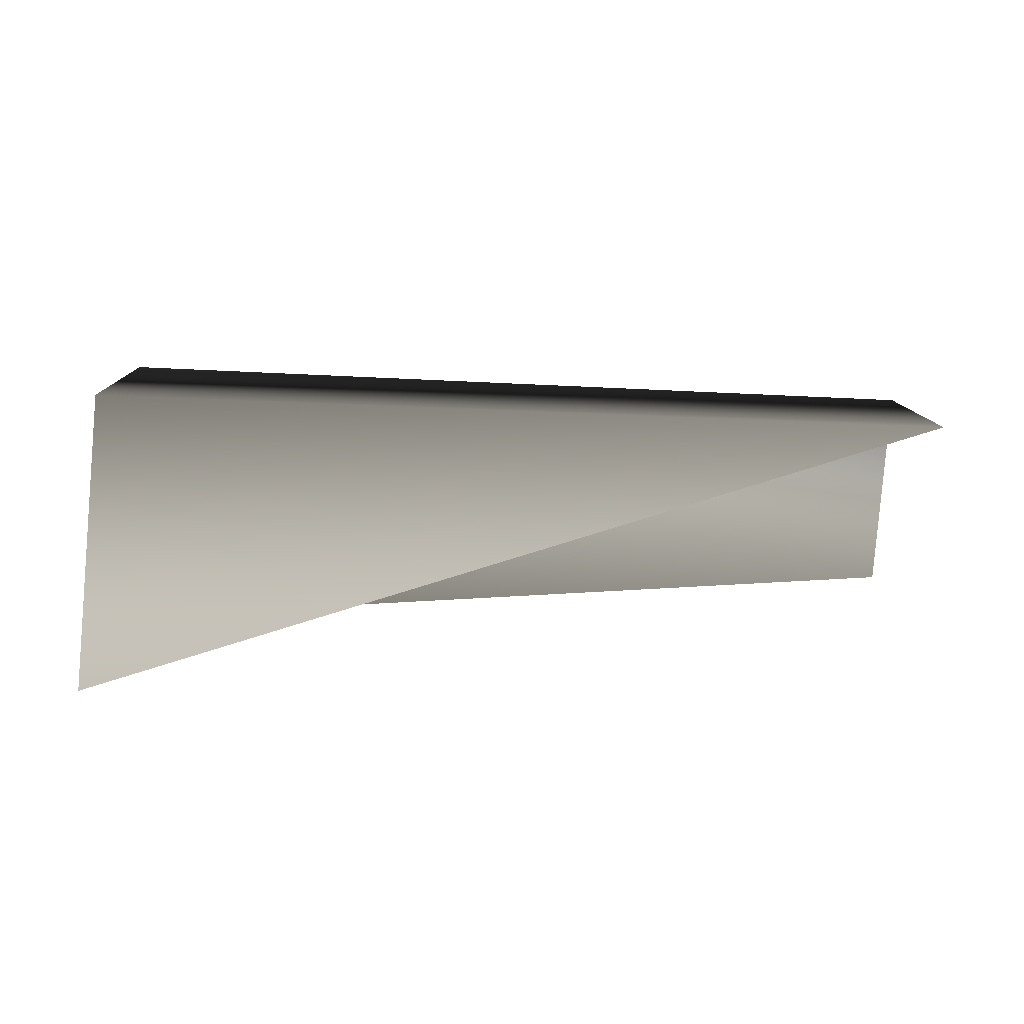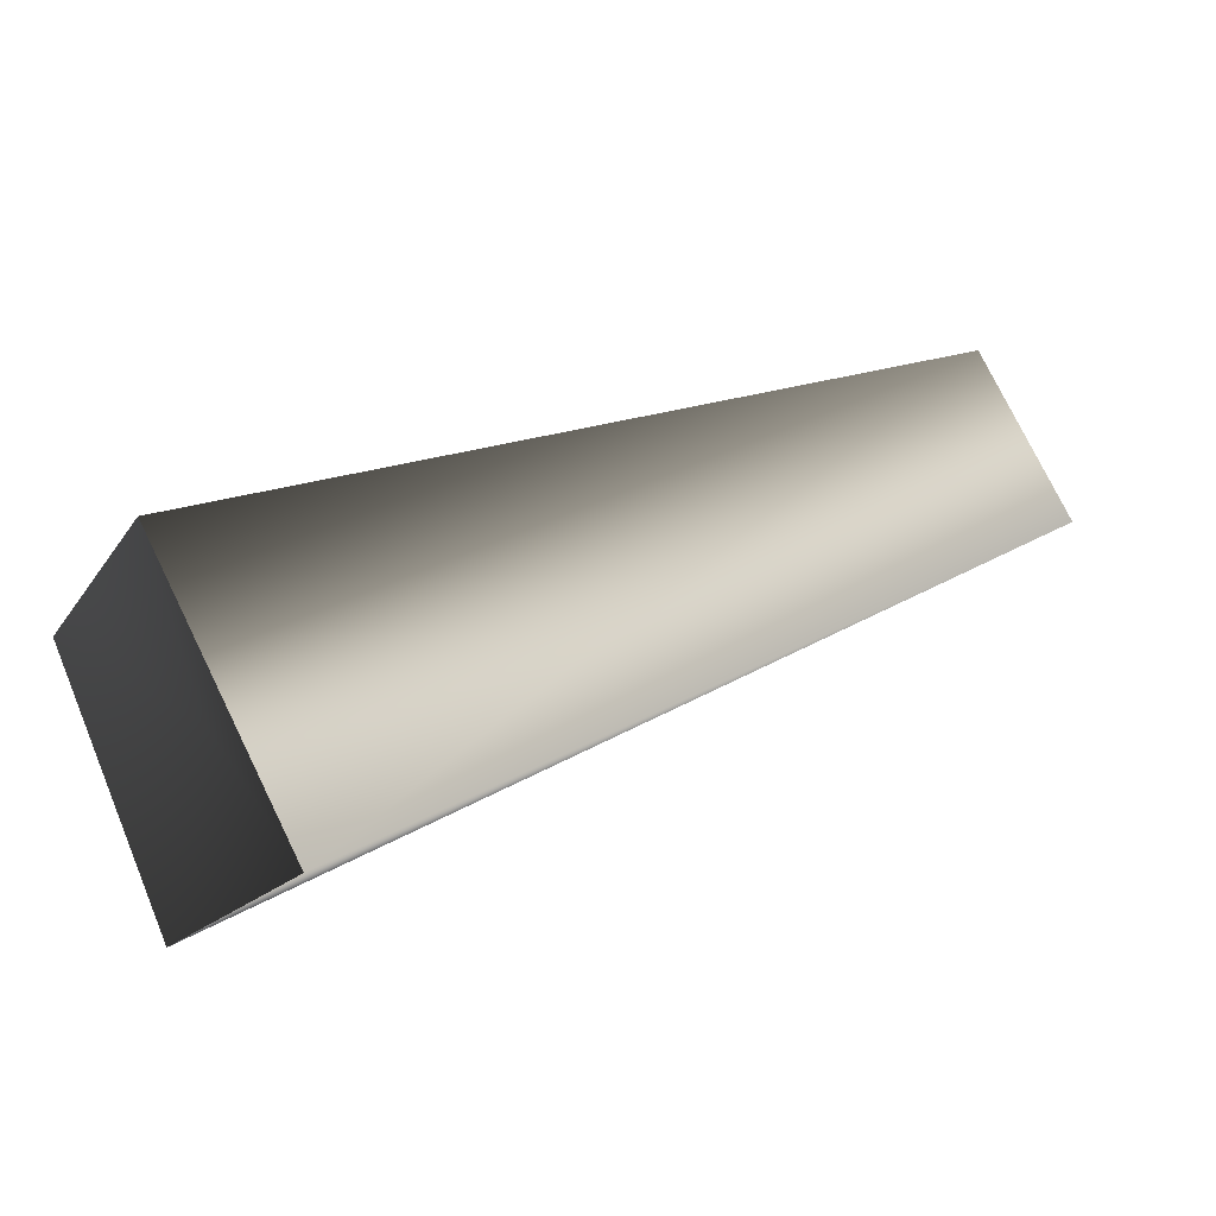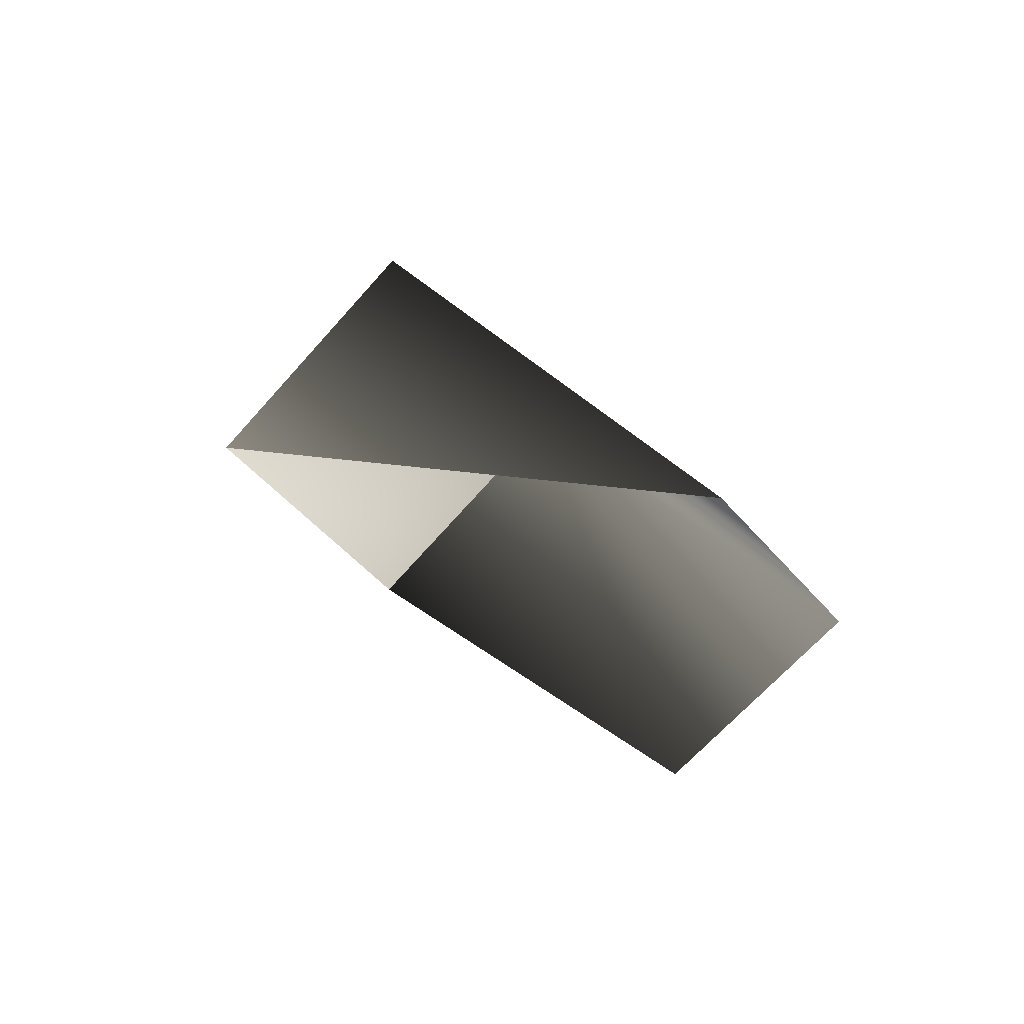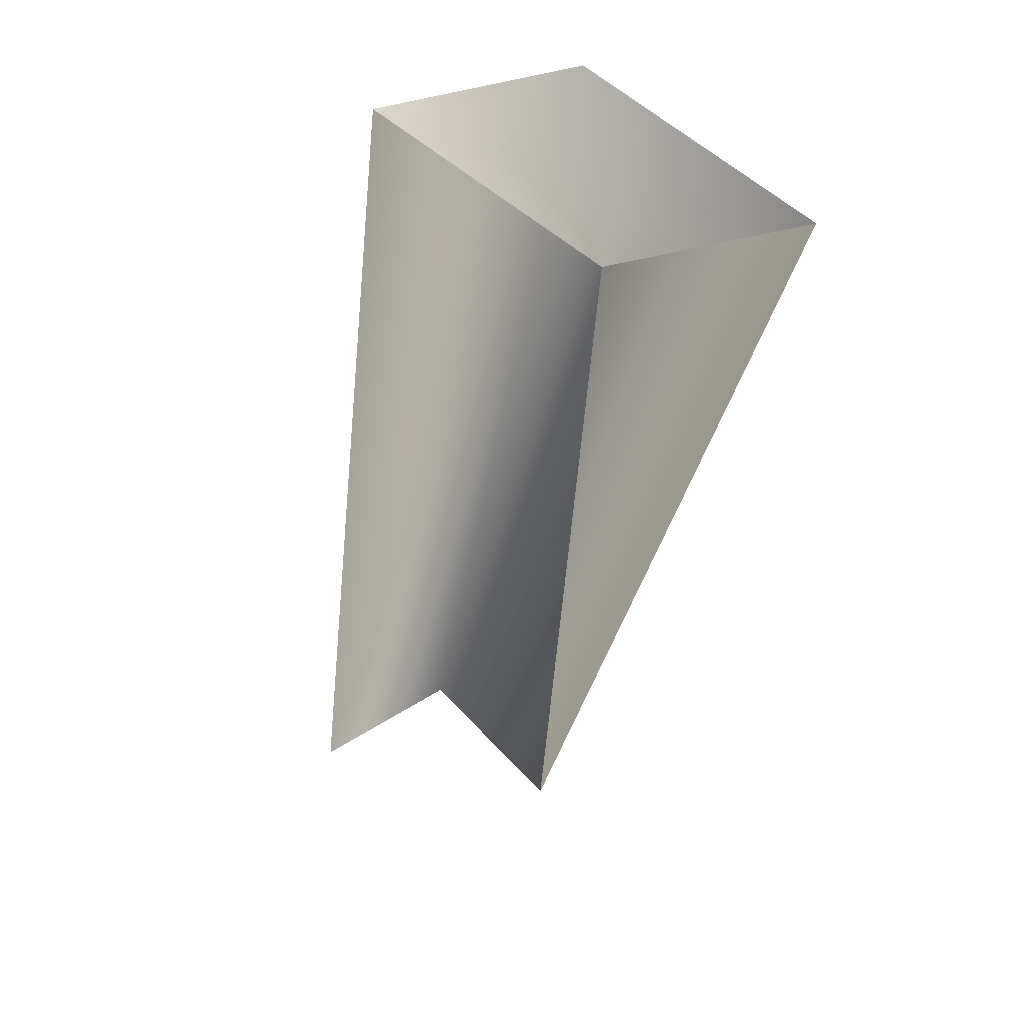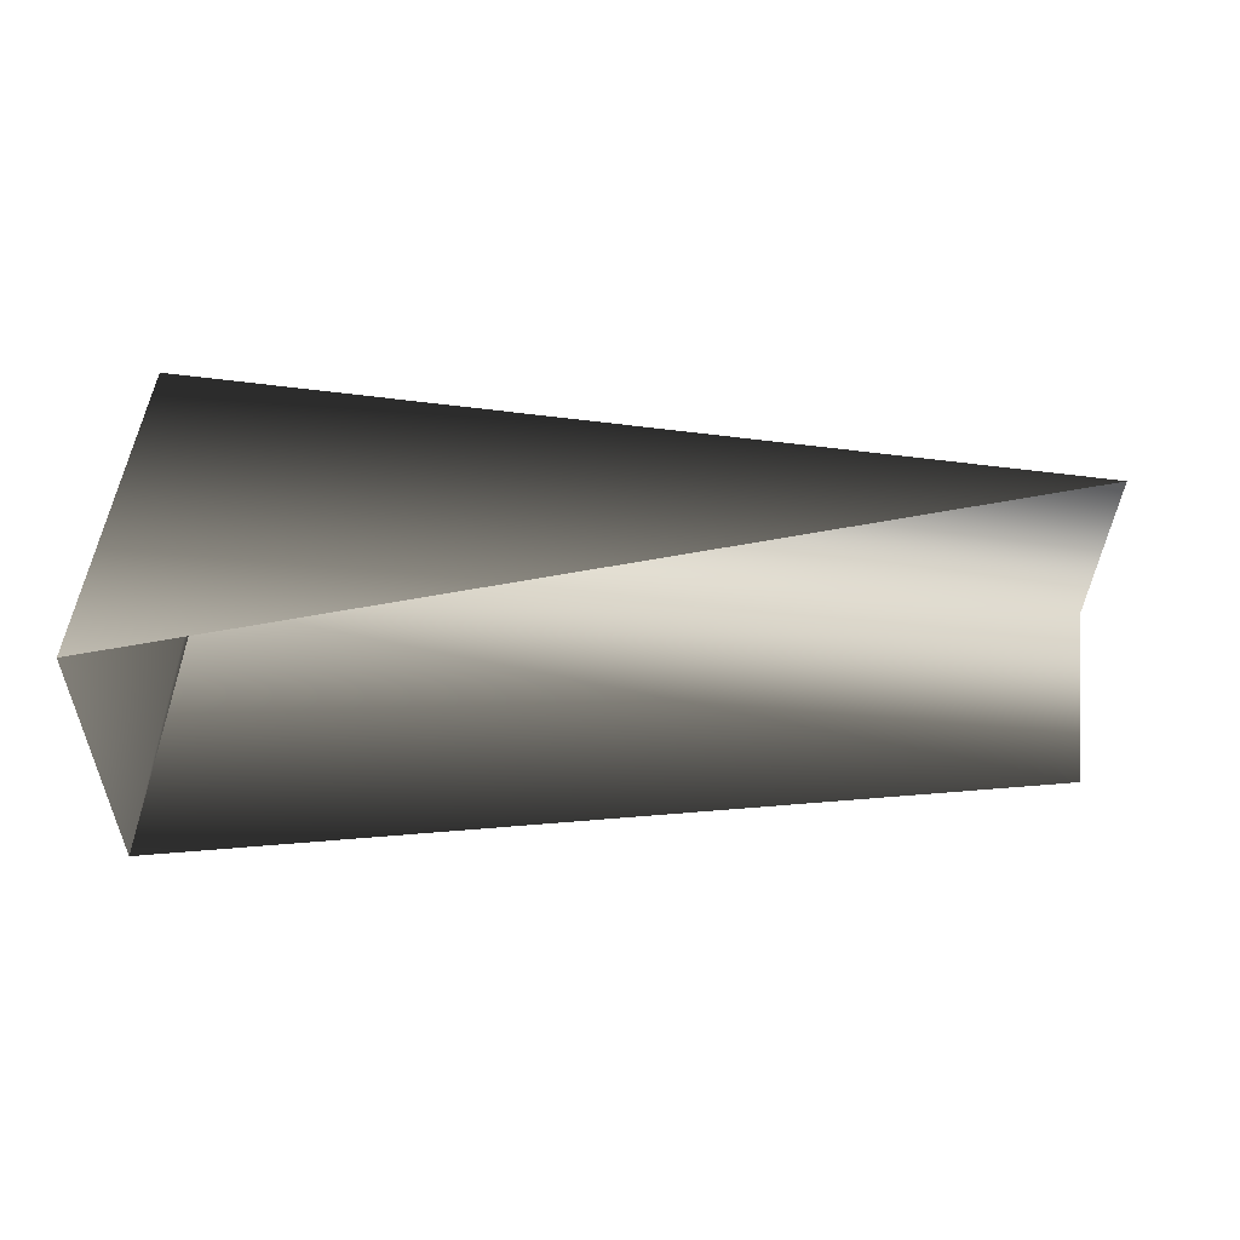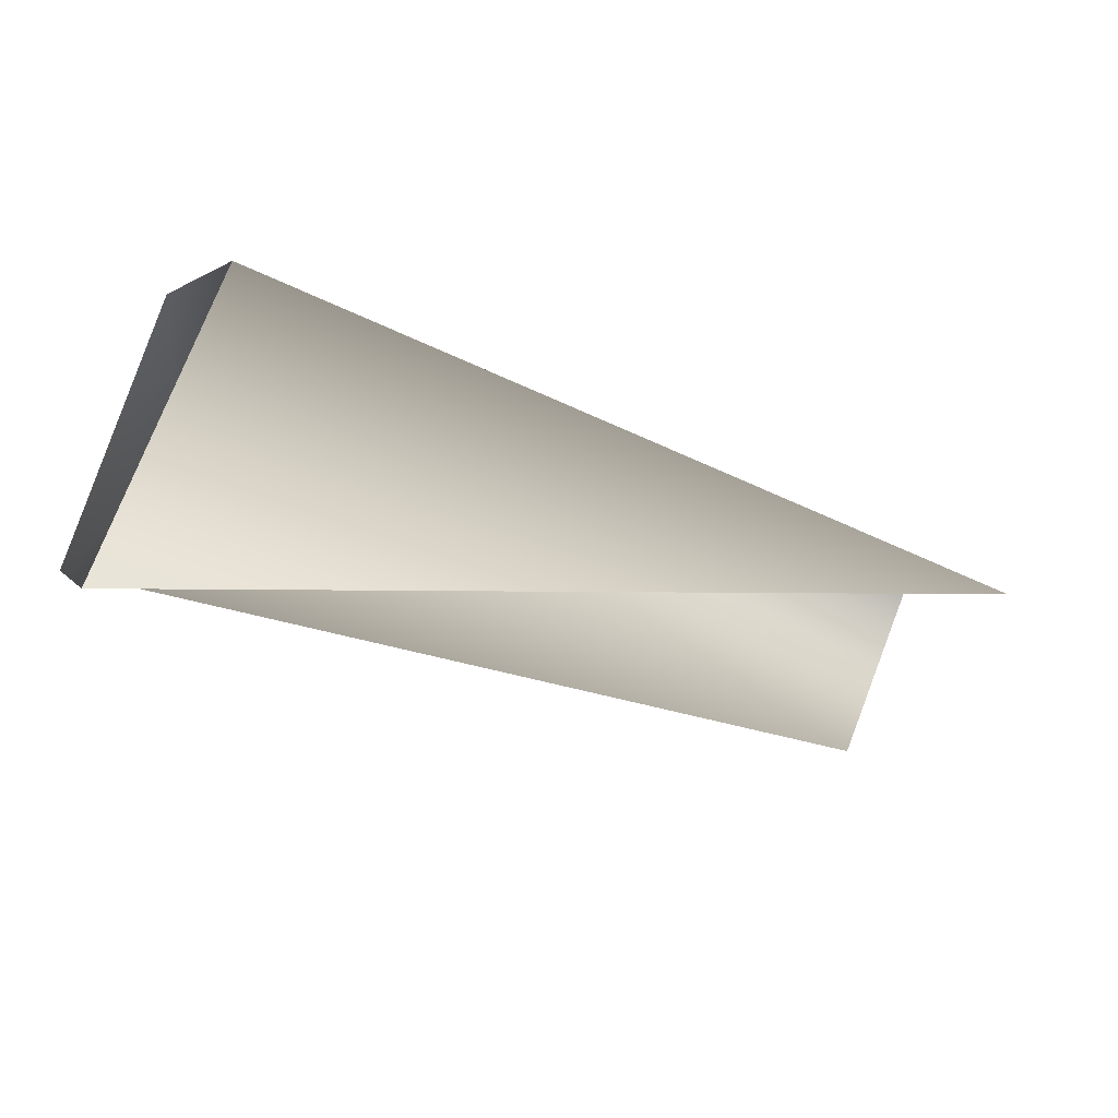
<metadata>
{"format":"obj","ext":"obj","renderer":"f3d","projection":"perspective","resolution":1024,"background":"white","views":[{"elev":-33.1,"azim":-179.1,"up":"+Z"},{"elev":30.0,"azim":148.0,"up":"+Z"},{"elev":15.2,"azim":-111.2,"up":"+Y"},{"elev":-50.8,"azim":78.9,"up":"+Z"},{"elev":6.5,"azim":-177.2,"up":"+Y"},{"elev":-44.8,"azim":155.8,"up":"+Z"}]}
</metadata>
<code>
v 50 -11 0
v 49 0 11
v 5 -7 0
v 49 0 11
v 4 0 8
v 5 -7 0
v 49 0 11
v 48 12 0
v 4 0 8
v 48 12 0
v 3 7 1
v 4 0 8
v 48 12 0
v 50 0 -11
v 3 7 1
v 49 0 11
v 50 -11 0
v 47 0 0
v 50 -11 0
v 50 0 -11
v 47 0 0
v 48 12 0
v 49 0 11
v 47 0 0
v 50 0 -11
v 48 12 0
v 47 0 0
f 1 2 3
f 4 5 6
f 7 8 9
f 10 11 12
f 13 14 15
f 16 17 18
f 19 20 21
f 22 23 24
f 25 26 27

</code>
